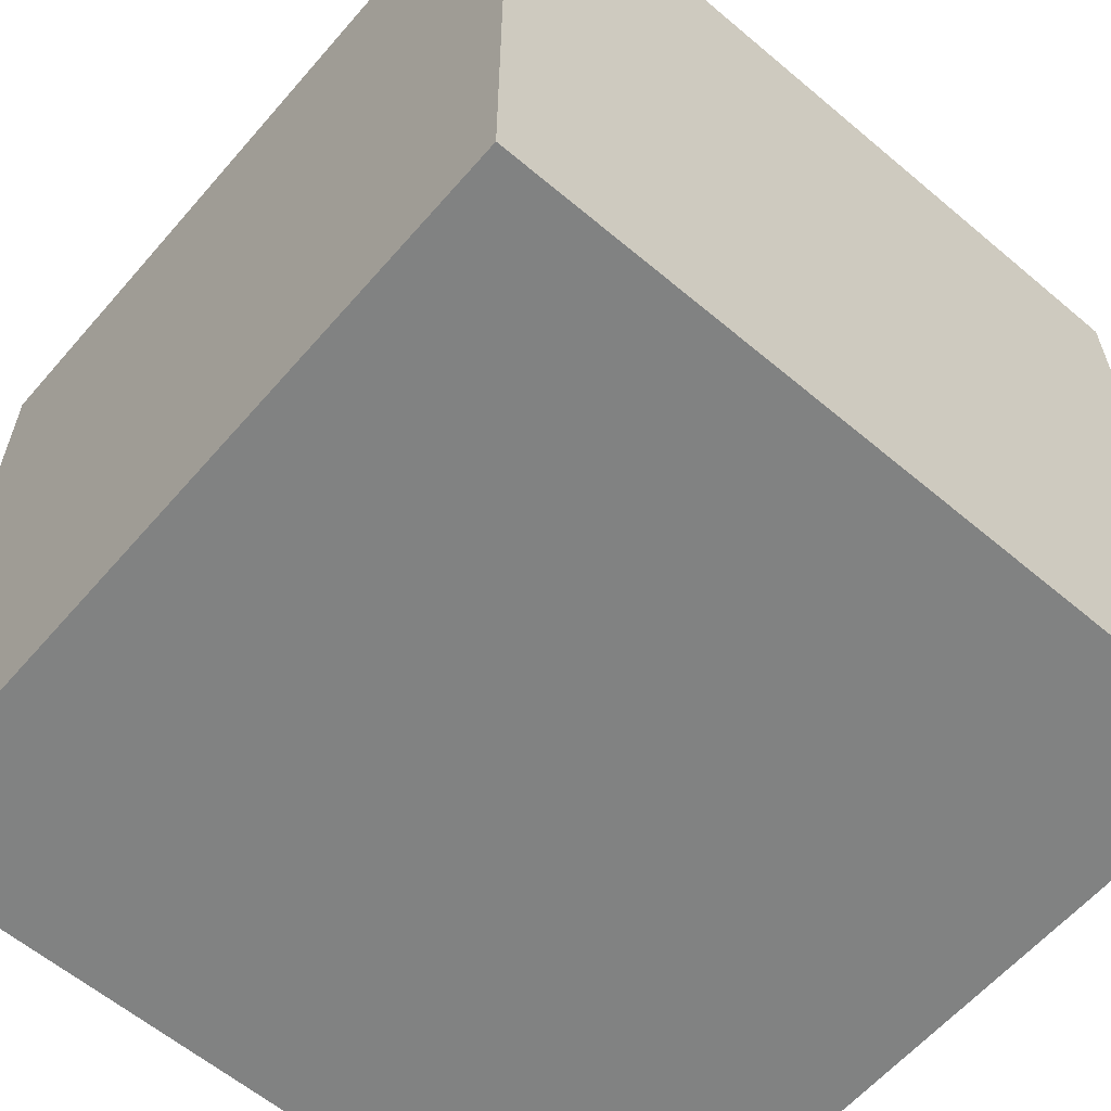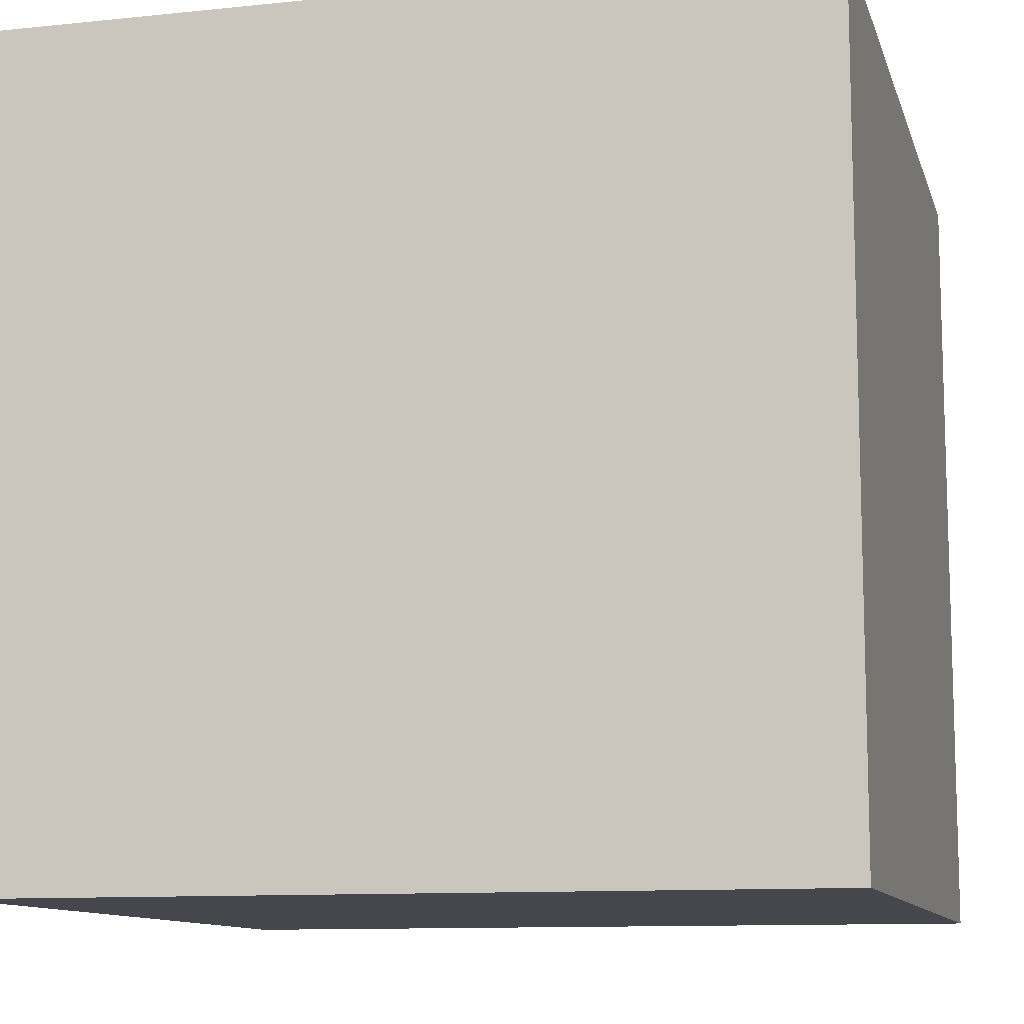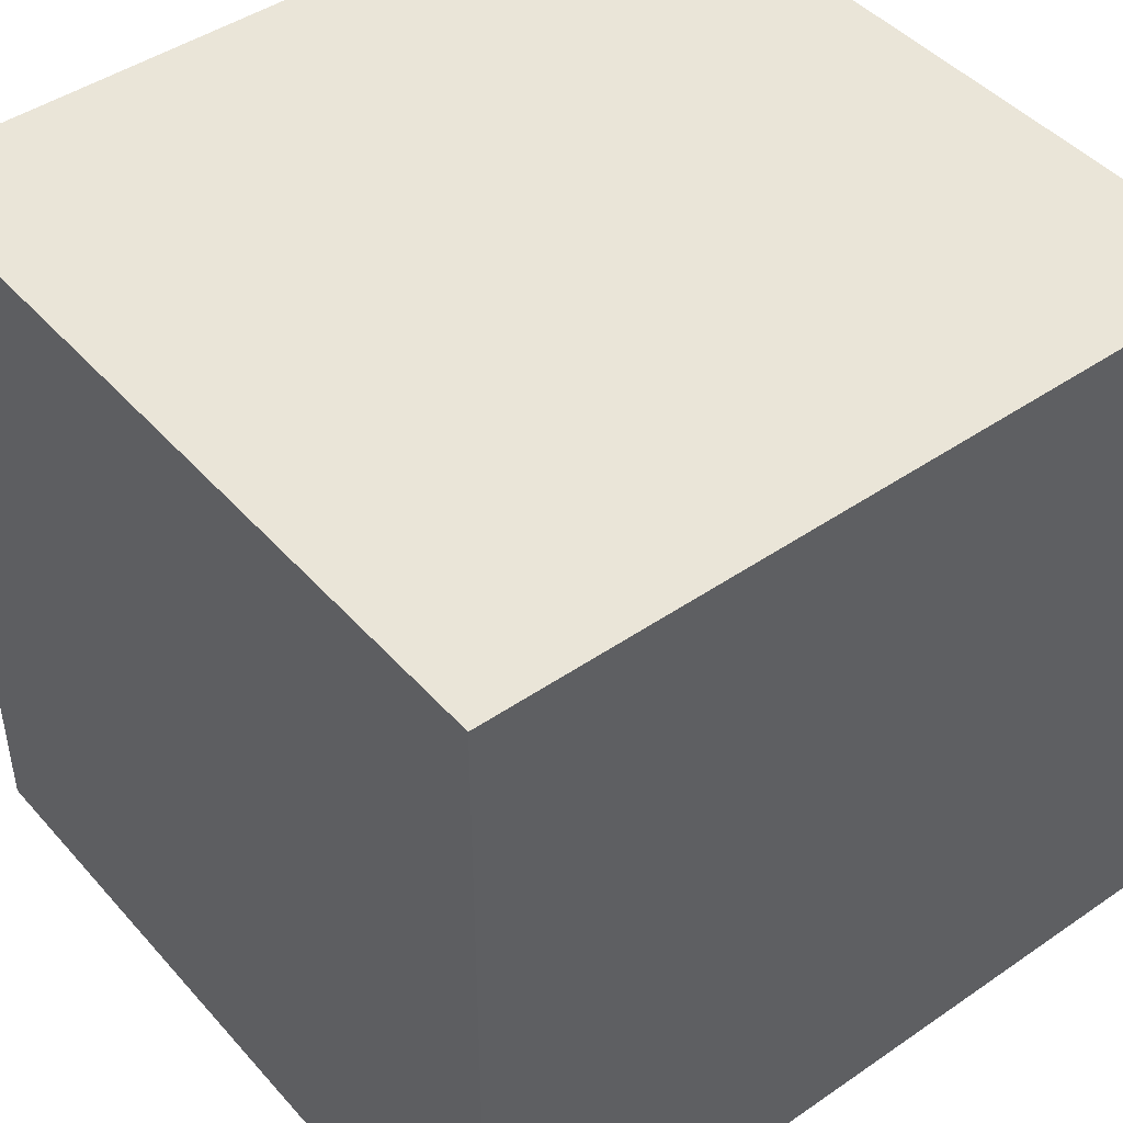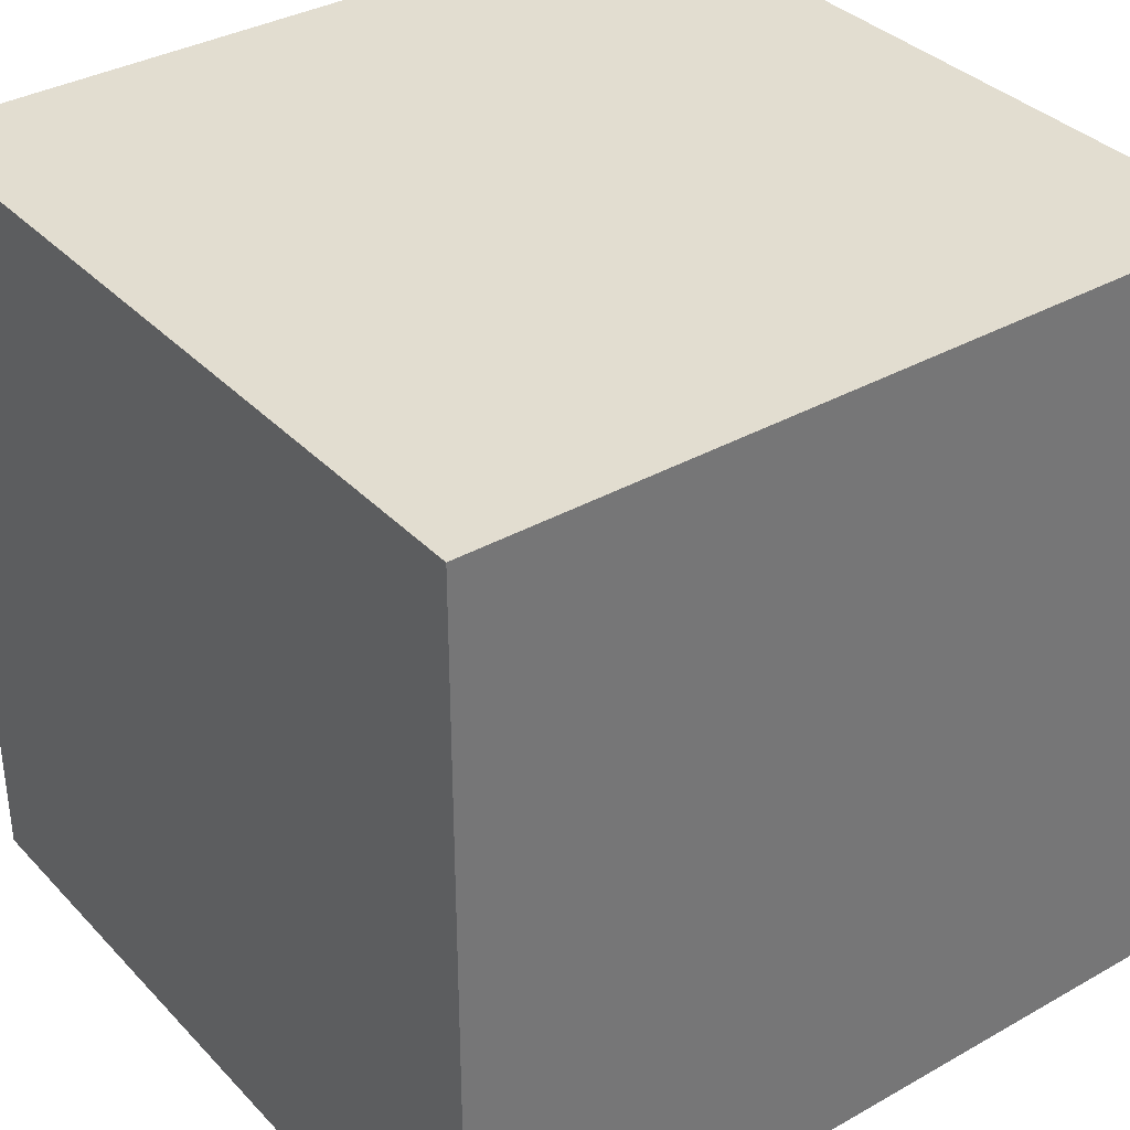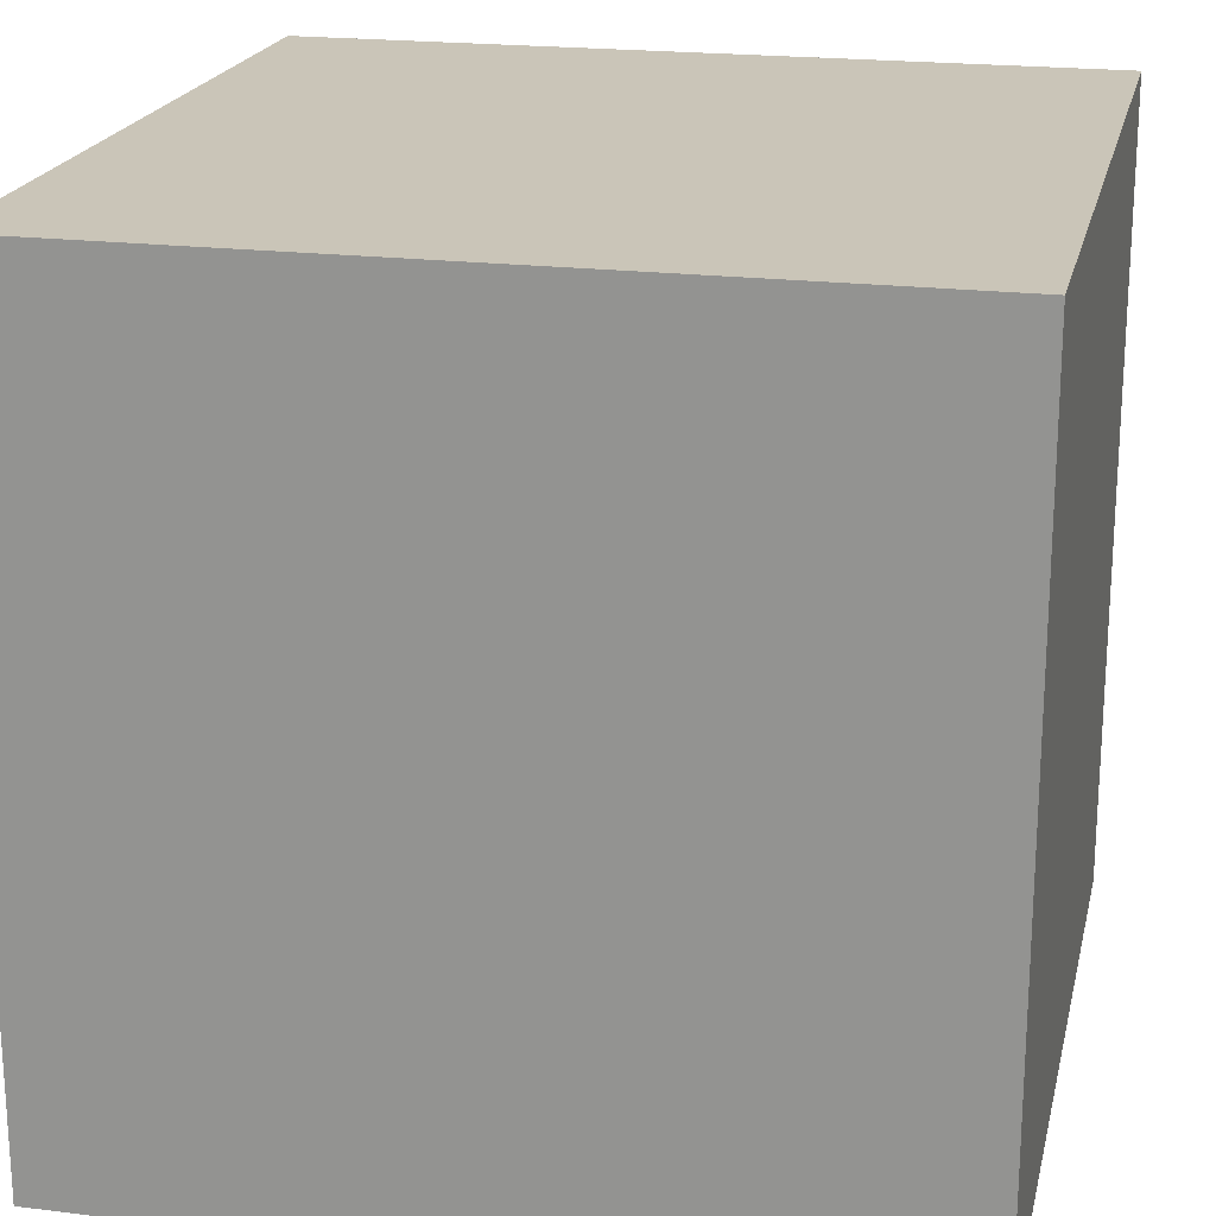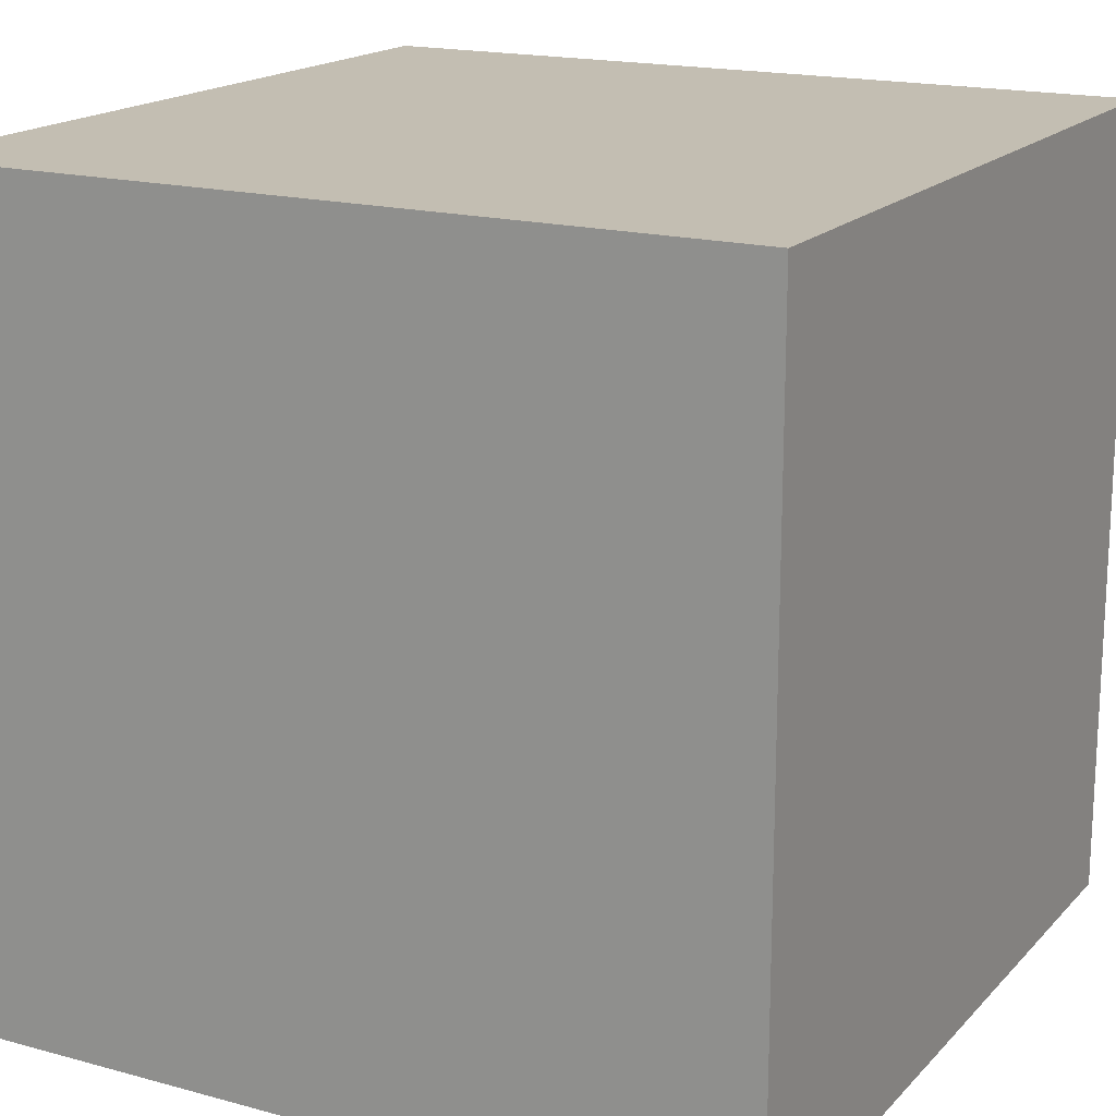
<metadata>
{"format":"obj","ext":"obj","renderer":"f3d","projection":"perspective","resolution":1024,"background":"white","views":[{"elev":-60.6,"azim":49.3,"up":"+Z"},{"elev":-10.9,"azim":104.5,"up":"+Z"},{"elev":45.2,"azim":-128.5,"up":"+Z"},{"elev":35.4,"azim":-126.8,"up":"+Z"},{"elev":20.5,"azim":-167.4,"up":"+Z"},{"elev":17.5,"azim":-61.7,"up":"+Y"}]}
</metadata>
<code>
o Cube_Cube.001
v 1 -1 -1
v 1 -1 1
v -1 -1 1
v -1 -1 -1
v 1 1 -1
v 1 1 1
v -1 1 1
v -1 1 -1
f 1 2 3 4
f 5 8 7 6
f 1 5 6 2
f 2 6 7 3
f 3 7 8 4
f 5 1 4 8

</code>
